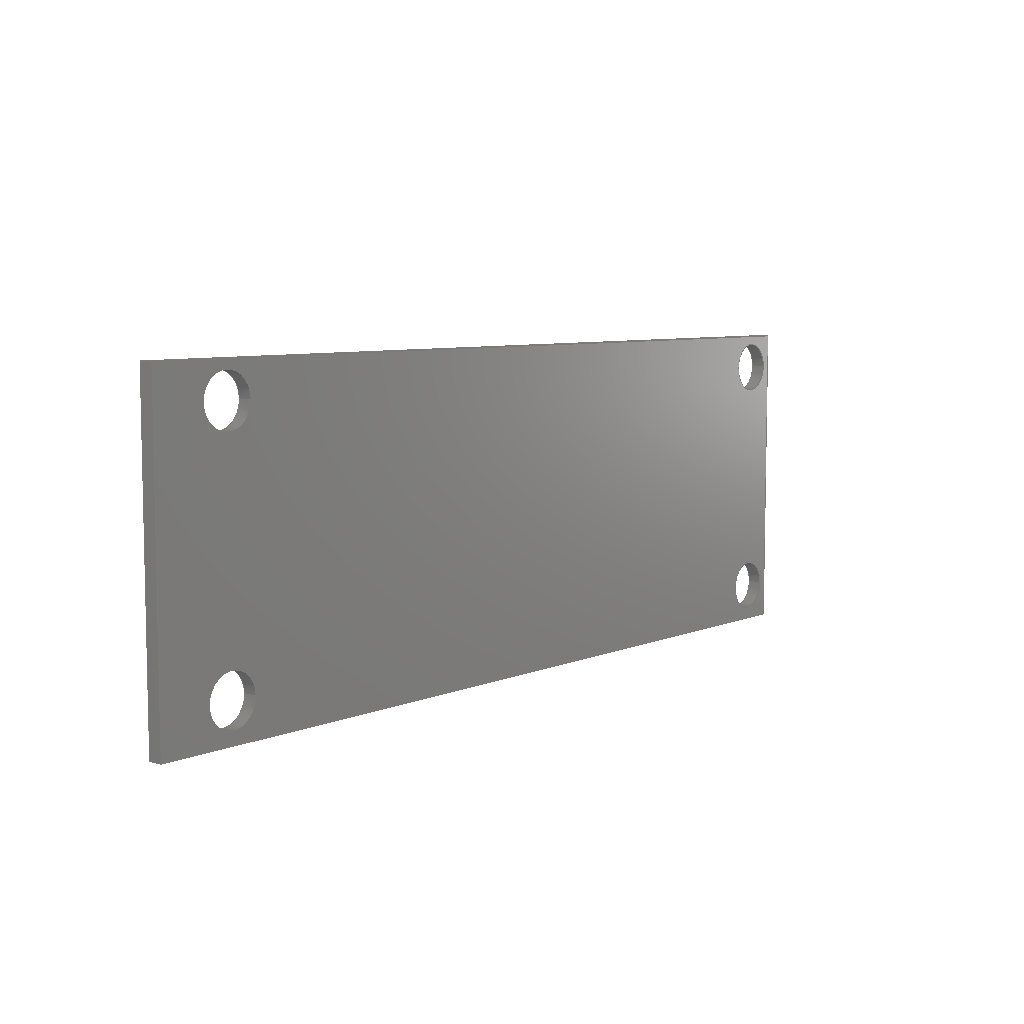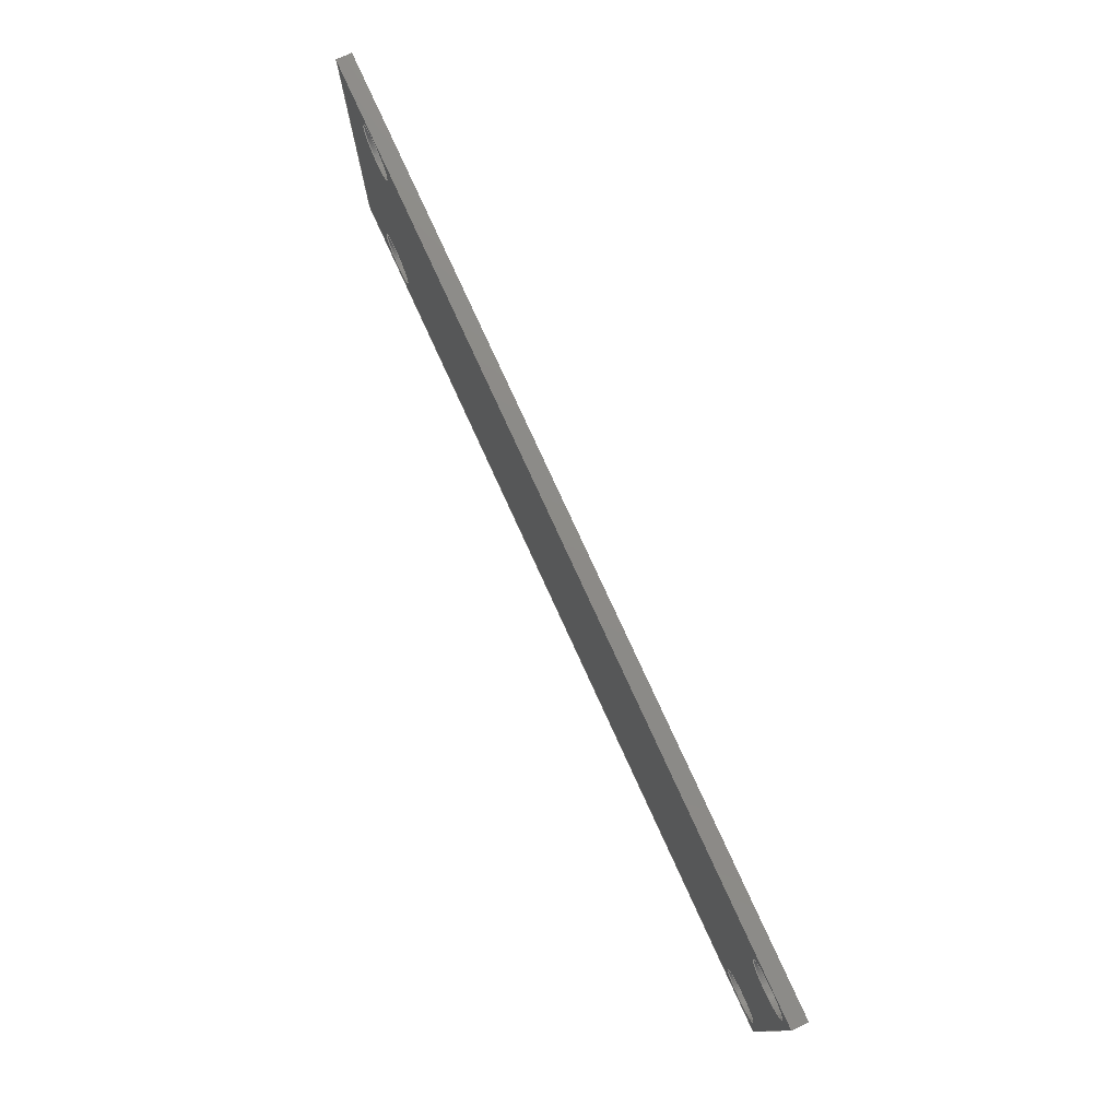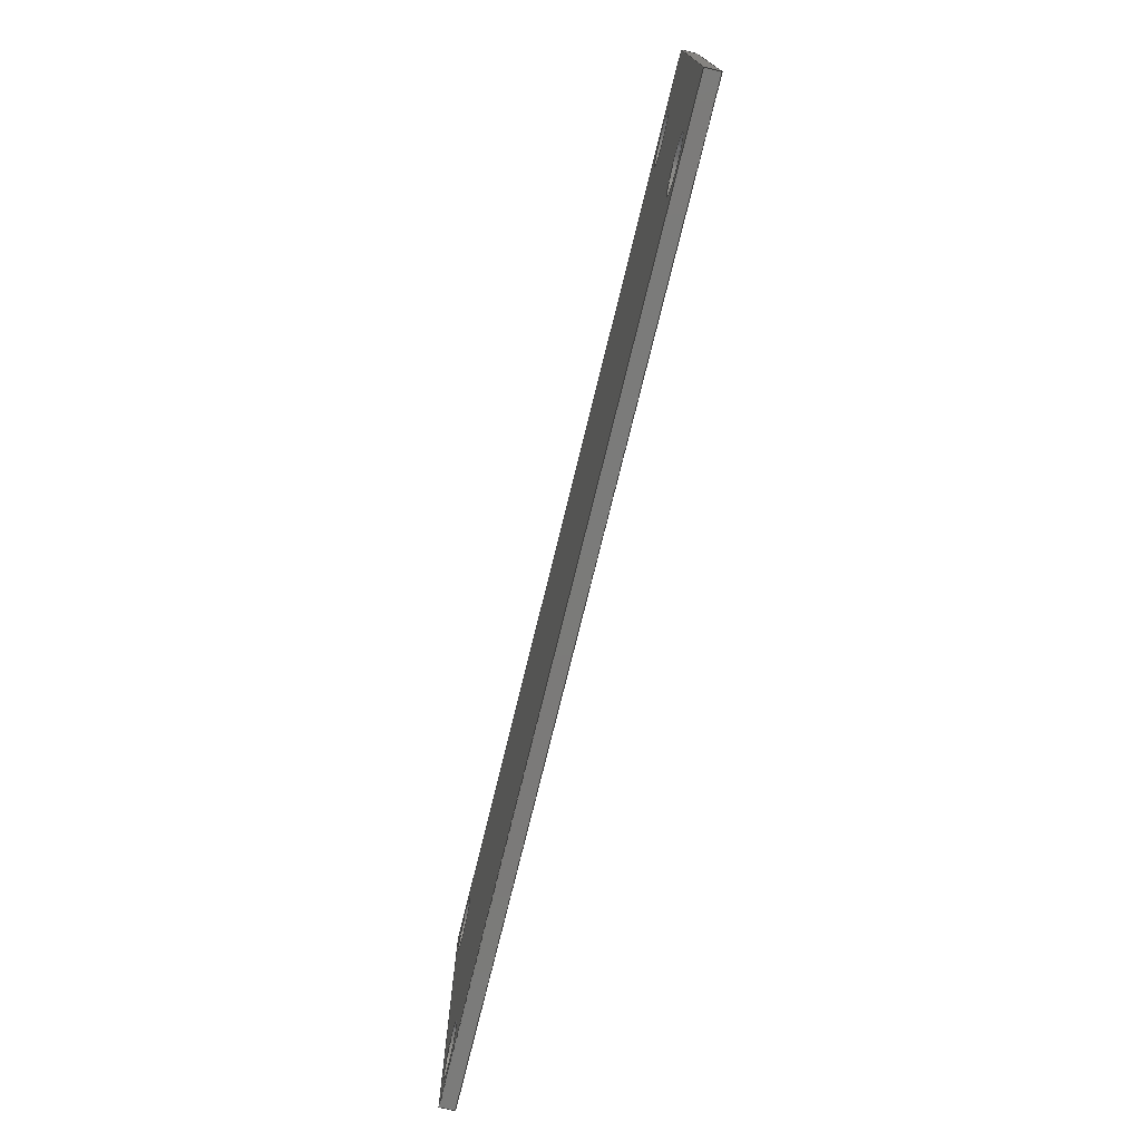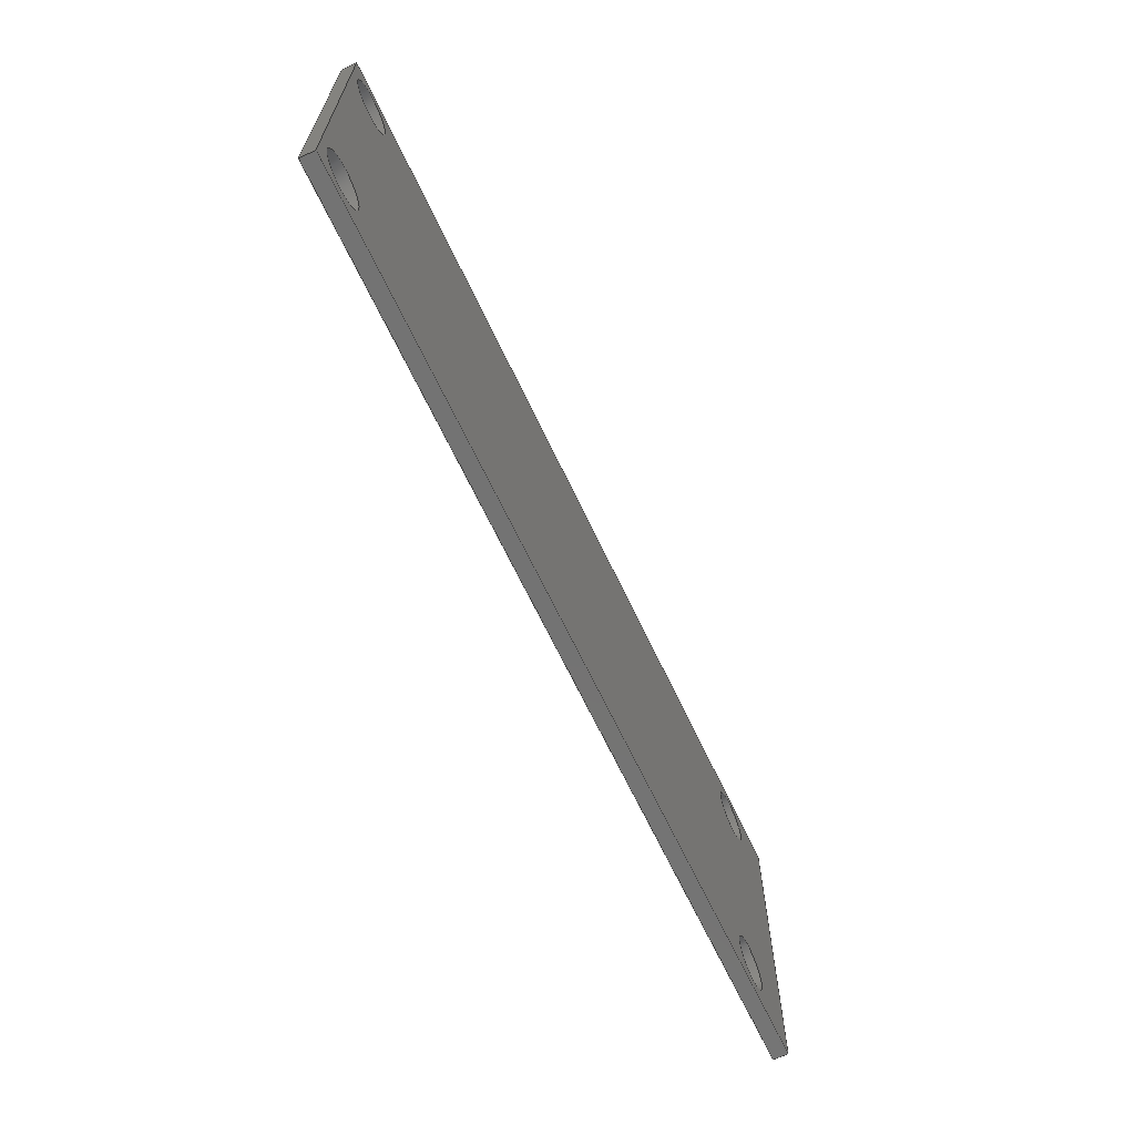
<metadata>
{"format":"step","ext":"stp","renderer":"f3d","projection":"perspective","resolution":1024,"background":"white","views":[{"elev":7.0,"azim":-50.1,"up":"+Z"},{"elev":76.9,"azim":65.5,"up":"+Z"},{"elev":-73.9,"azim":-103.7,"up":"+Z"},{"elev":-65.4,"azim":115.1,"up":"+Z"}]}
</metadata>
<code>
ISO-10303-21;
DATA;
#1=MECHANICAL_DESIGN_GEOMETRIC_PRESENTATION_REPRESENTATION('',(#4),#298);
#2=SHAPE_REPRESENTATION_RELATIONSHIP('SRR','None',#310,#3);
#3=ADVANCED_BREP_SHAPE_REPRESENTATION($,(#5),#297);
#4=STYLED_ITEM('',(#319),#5);
#5=MANIFOLD_SOLID_BREP('Solid1',#178);
#6=LINE('',#272,#18);
#7=LINE('',#274,#19);
#8=LINE('',#276,#20);
#9=LINE('',#277,#21);
#10=LINE('',#280,#22);
#11=LINE('',#282,#23);
#12=LINE('',#283,#24);
#13=LINE('',#286,#25);
#14=LINE('',#288,#26);
#15=LINE('',#289,#27);
#16=LINE('',#291,#28);
#17=LINE('',#292,#29);
#18=VECTOR('',#226,0.937);
#19=VECTOR('',#227,0.04167);
#20=VECTOR('',#228,0.937);
#21=VECTOR('',#229,0.04167);
#22=VECTOR('',#232,2.6);
#23=VECTOR('',#233,2.6);
#24=VECTOR('',#234,0.04167);
#25=VECTOR('',#237,0.937);
#26=VECTOR('',#238,0.937);
#27=VECTOR('',#239,0.04167);
#28=VECTOR('',#242,2.6);
#29=VECTOR('',#243,2.6);
#30=PLANE('',#192);
#31=PLANE('',#193);
#32=PLANE('',#194);
#33=PLANE('',#195);
#34=PLANE('',#196);
#35=PLANE('',#197);
#36=FACE_BOUND('',#59,.T.);
#37=FACE_BOUND('',#61,.T.);
#38=FACE_BOUND('',#63,.T.);
#39=FACE_BOUND('',#65,.T.);
#40=FACE_BOUND('',#71,.T.);
#41=FACE_BOUND('',#72,.T.);
#42=FACE_BOUND('',#73,.T.);
#43=FACE_BOUND('',#74,.T.);
#44=FACE_BOUND('',#76,.T.);
#45=FACE_BOUND('',#77,.T.);
#46=FACE_BOUND('',#78,.T.);
#47=FACE_BOUND('',#79,.T.);
#48=FACE_OUTER_BOUND('',#58,.T.);
#49=FACE_OUTER_BOUND('',#60,.T.);
#50=FACE_OUTER_BOUND('',#62,.T.);
#51=FACE_OUTER_BOUND('',#64,.T.);
#52=FACE_OUTER_BOUND('',#66,.T.);
#53=FACE_OUTER_BOUND('',#67,.T.);
#54=FACE_OUTER_BOUND('',#68,.T.);
#55=FACE_OUTER_BOUND('',#69,.T.);
#56=FACE_OUTER_BOUND('',#70,.T.);
#57=FACE_OUTER_BOUND('',#75,.T.);
#58=EDGE_LOOP('',(#124));
#59=EDGE_LOOP('',(#125));
#60=EDGE_LOOP('',(#126));
#61=EDGE_LOOP('',(#127));
#62=EDGE_LOOP('',(#128));
#63=EDGE_LOOP('',(#129));
#64=EDGE_LOOP('',(#130));
#65=EDGE_LOOP('',(#131));
#66=EDGE_LOOP('',(#132,#133,#134,#135));
#67=EDGE_LOOP('',(#136,#137,#138,#139));
#68=EDGE_LOOP('',(#140,#141,#142,#143));
#69=EDGE_LOOP('',(#144,#145,#146,#147));
#70=EDGE_LOOP('',(#148,#149,#150,#151));
#71=EDGE_LOOP('',(#152));
#72=EDGE_LOOP('',(#153));
#73=EDGE_LOOP('',(#154));
#74=EDGE_LOOP('',(#155));
#75=EDGE_LOOP('',(#156,#157,#158,#159));
#76=EDGE_LOOP('',(#160));
#77=EDGE_LOOP('',(#161));
#78=EDGE_LOOP('',(#162));
#79=EDGE_LOOP('',(#163));
#80=CIRCLE('',#181,0.075);
#81=CIRCLE('',#182,0.075);
#82=CIRCLE('',#184,0.075);
#83=CIRCLE('',#185,0.075);
#84=CIRCLE('',#187,0.075);
#85=CIRCLE('',#188,0.075);
#86=CIRCLE('',#190,0.075);
#87=CIRCLE('',#191,0.075);
#88=VERTEX_POINT('',#250);
#89=VERTEX_POINT('',#252);
#90=VERTEX_POINT('',#255);
#91=VERTEX_POINT('',#257);
#92=VERTEX_POINT('',#260);
#93=VERTEX_POINT('',#262);
#94=VERTEX_POINT('',#265);
#95=VERTEX_POINT('',#267);
#96=VERTEX_POINT('',#270);
#97=VERTEX_POINT('',#271);
#98=VERTEX_POINT('',#273);
#99=VERTEX_POINT('',#275);
#100=VERTEX_POINT('',#279);
#101=VERTEX_POINT('',#281);
#102=VERTEX_POINT('',#285);
#103=VERTEX_POINT('',#287);
#104=EDGE_CURVE('',#88,#88,#80,.T.);
#105=EDGE_CURVE('',#89,#89,#81,.T.);
#106=EDGE_CURVE('',#90,#90,#82,.T.);
#107=EDGE_CURVE('',#91,#91,#83,.T.);
#108=EDGE_CURVE('',#92,#92,#84,.T.);
#109=EDGE_CURVE('',#93,#93,#85,.T.);
#110=EDGE_CURVE('',#94,#94,#86,.T.);
#111=EDGE_CURVE('',#95,#95,#87,.T.);
#112=EDGE_CURVE('',#96,#97,#6,.T.);
#113=EDGE_CURVE('',#96,#98,#7,.T.);
#114=EDGE_CURVE('',#99,#98,#8,.T.);
#115=EDGE_CURVE('',#97,#99,#9,.T.);
#116=EDGE_CURVE('',#97,#100,#10,.T.);
#117=EDGE_CURVE('',#101,#99,#11,.T.);
#118=EDGE_CURVE('',#100,#101,#12,.T.);
#119=EDGE_CURVE('',#100,#102,#13,.T.);
#120=EDGE_CURVE('',#103,#101,#14,.T.);
#121=EDGE_CURVE('',#102,#103,#15,.T.);
#122=EDGE_CURVE('',#102,#96,#16,.T.);
#123=EDGE_CURVE('',#98,#103,#17,.T.);
#124=ORIENTED_EDGE('',*,*,#104,.F.);
#125=ORIENTED_EDGE('',*,*,#105,.F.);
#126=ORIENTED_EDGE('',*,*,#106,.F.);
#127=ORIENTED_EDGE('',*,*,#107,.F.);
#128=ORIENTED_EDGE('',*,*,#108,.F.);
#129=ORIENTED_EDGE('',*,*,#109,.F.);
#130=ORIENTED_EDGE('',*,*,#110,.F.);
#131=ORIENTED_EDGE('',*,*,#111,.F.);
#132=ORIENTED_EDGE('',*,*,#112,.F.);
#133=ORIENTED_EDGE('',*,*,#113,.T.);
#134=ORIENTED_EDGE('',*,*,#114,.F.);
#135=ORIENTED_EDGE('',*,*,#115,.F.);
#136=ORIENTED_EDGE('',*,*,#116,.F.);
#137=ORIENTED_EDGE('',*,*,#115,.T.);
#138=ORIENTED_EDGE('',*,*,#117,.F.);
#139=ORIENTED_EDGE('',*,*,#118,.F.);
#140=ORIENTED_EDGE('',*,*,#119,.F.);
#141=ORIENTED_EDGE('',*,*,#118,.T.);
#142=ORIENTED_EDGE('',*,*,#120,.F.);
#143=ORIENTED_EDGE('',*,*,#121,.F.);
#144=ORIENTED_EDGE('',*,*,#122,.F.);
#145=ORIENTED_EDGE('',*,*,#121,.T.);
#146=ORIENTED_EDGE('',*,*,#123,.F.);
#147=ORIENTED_EDGE('',*,*,#113,.F.);
#148=ORIENTED_EDGE('',*,*,#122,.T.);
#149=ORIENTED_EDGE('',*,*,#112,.T.);
#150=ORIENTED_EDGE('',*,*,#116,.T.);
#151=ORIENTED_EDGE('',*,*,#119,.T.);
#152=ORIENTED_EDGE('',*,*,#104,.T.);
#153=ORIENTED_EDGE('',*,*,#106,.T.);
#154=ORIENTED_EDGE('',*,*,#108,.T.);
#155=ORIENTED_EDGE('',*,*,#110,.T.);
#156=ORIENTED_EDGE('',*,*,#123,.T.);
#157=ORIENTED_EDGE('',*,*,#120,.T.);
#158=ORIENTED_EDGE('',*,*,#117,.T.);
#159=ORIENTED_EDGE('',*,*,#114,.T.);
#160=ORIENTED_EDGE('',*,*,#105,.T.);
#161=ORIENTED_EDGE('',*,*,#107,.T.);
#162=ORIENTED_EDGE('',*,*,#109,.T.);
#163=ORIENTED_EDGE('',*,*,#111,.T.);
#164=CYLINDRICAL_SURFACE('',#180,0.075);
#165=CYLINDRICAL_SURFACE('',#183,0.075);
#166=CYLINDRICAL_SURFACE('',#186,0.075);
#167=CYLINDRICAL_SURFACE('',#189,0.075);
#168=ADVANCED_FACE('',(#48,#36),#164,.F.);
#169=ADVANCED_FACE('',(#49,#37),#165,.F.);
#170=ADVANCED_FACE('',(#50,#38),#166,.F.);
#171=ADVANCED_FACE('',(#51,#39),#167,.F.);
#172=ADVANCED_FACE('',(#52),#30,.T.);
#173=ADVANCED_FACE('',(#53),#31,.T.);
#174=ADVANCED_FACE('',(#54),#32,.T.);
#175=ADVANCED_FACE('',(#55),#33,.T.);
#176=ADVANCED_FACE('',(#56,#40,#41,#42,#43),#34,.T.);
#177=ADVANCED_FACE('',(#57,#44,#45,#46,#47),#35,.T.);
#178=CLOSED_SHELL('',(#168,#169,#170,#171,#172,#173,#174,#175,#176,#177));
#179=AXIS2_PLACEMENT_3D('placement',#248,#198,#199);
#180=AXIS2_PLACEMENT_3D('',#249,#200,#201);
#181=AXIS2_PLACEMENT_3D('',#251,#202,#203);
#182=AXIS2_PLACEMENT_3D('',#253,#204,#205);
#183=AXIS2_PLACEMENT_3D('',#254,#206,#207);
#184=AXIS2_PLACEMENT_3D('',#256,#208,#209);
#185=AXIS2_PLACEMENT_3D('',#258,#210,#211);
#186=AXIS2_PLACEMENT_3D('',#259,#212,#213);
#187=AXIS2_PLACEMENT_3D('',#261,#214,#215);
#188=AXIS2_PLACEMENT_3D('',#263,#216,#217);
#189=AXIS2_PLACEMENT_3D('',#264,#218,#219);
#190=AXIS2_PLACEMENT_3D('',#266,#220,#221);
#191=AXIS2_PLACEMENT_3D('',#268,#222,#223);
#192=AXIS2_PLACEMENT_3D('',#269,#224,#225);
#193=AXIS2_PLACEMENT_3D('',#278,#230,#231);
#194=AXIS2_PLACEMENT_3D('',#284,#235,#236);
#195=AXIS2_PLACEMENT_3D('',#290,#240,#241);
#196=AXIS2_PLACEMENT_3D('',#293,#244,#245);
#197=AXIS2_PLACEMENT_3D('',#294,#246,#247);
#198=DIRECTION('axis',(0,0,1));
#199=DIRECTION('refdir',(1,0,0));
#200=DIRECTION('center_axis',(0,1,0));
#201=DIRECTION('ref_axis',(1,0,0));
#202=DIRECTION('center_axis',(5.551e-17,1,0));
#203=DIRECTION('ref_axis',(1,0,0));
#204=DIRECTION('center_axis',(0,-1,0));
#205=DIRECTION('ref_axis',(1,0,0));
#206=DIRECTION('center_axis',(0,1,0));
#207=DIRECTION('ref_axis',(1,0,0));
#208=DIRECTION('center_axis',(5.551e-17,1,0));
#209=DIRECTION('ref_axis',(1,0,0));
#210=DIRECTION('center_axis',(0,-1,0));
#211=DIRECTION('ref_axis',(1,0,0));
#212=DIRECTION('center_axis',(0,1,0));
#213=DIRECTION('ref_axis',(1,0,0));
#214=DIRECTION('center_axis',(5.551e-17,1,0));
#215=DIRECTION('ref_axis',(1,0,0));
#216=DIRECTION('center_axis',(0,-1,0));
#217=DIRECTION('ref_axis',(1,0,0));
#218=DIRECTION('center_axis',(0,1,0));
#219=DIRECTION('ref_axis',(1,0,0));
#220=DIRECTION('center_axis',(5.551e-17,1,0));
#221=DIRECTION('ref_axis',(1,0,0));
#222=DIRECTION('center_axis',(0,-1,0));
#223=DIRECTION('ref_axis',(1,0,0));
#224=DIRECTION('center_axis',(-1,0,0));
#225=DIRECTION('ref_axis',(0,0,1));
#226=DIRECTION('',(0,0,-1));
#227=DIRECTION('',(0,1,0));
#228=DIRECTION('',(0,0,1));
#229=DIRECTION('',(0,1,0));
#230=DIRECTION('center_axis',(-2.018e-16,0,-1));
#231=DIRECTION('ref_axis',(-1,0,2.82e-16));
#232=DIRECTION('',(1,0,-2.018e-16));
#233=DIRECTION('',(-1,0,2.018e-16));
#234=DIRECTION('',(0,1,0));
#235=DIRECTION('center_axis',(1,0,-1.837e-16));
#236=DIRECTION('ref_axis',(-1.837e-16,0,-1));
#237=DIRECTION('',(1.837e-16,0,1));
#238=DIRECTION('',(-1.837e-16,0,-1));
#239=DIRECTION('',(0,1,0));
#240=DIRECTION('center_axis',(0,0,1));
#241=DIRECTION('ref_axis',(1,0,0));
#242=DIRECTION('',(-1,0,0));
#243=DIRECTION('',(1,0,0));
#244=DIRECTION('center_axis',(-5.551e-17,-1,0));
#245=DIRECTION('ref_axis',(0,0,-1));
#246=DIRECTION('center_axis',(0,1,0));
#247=DIRECTION('ref_axis',(0,0,1));
#248=CARTESIAN_POINT('',(0,0,0));
#249=CARTESIAN_POINT('Origin',(-0.1,-2.722,-0.825));
#250=CARTESIAN_POINT('',(-0.175,0,-0.825));
#251=CARTESIAN_POINT('Origin',(-0.1,0,-0.825));
#252=CARTESIAN_POINT('',(-0.025,0.04167,-0.825));
#253=CARTESIAN_POINT('Origin',(-0.1,0.04167,-0.825));
#254=CARTESIAN_POINT('Origin',(-2.375,-2.722,-0.1));
#255=CARTESIAN_POINT('',(-2.45,0,-0.1));
#256=CARTESIAN_POINT('Origin',(-2.375,0,-0.1));
#257=CARTESIAN_POINT('',(-2.3,0.04167,-0.1));
#258=CARTESIAN_POINT('Origin',(-2.375,0.04167,-0.1));
#259=CARTESIAN_POINT('Origin',(-0.1,-2.722,-0.1));
#260=CARTESIAN_POINT('',(-0.175,0,-0.1));
#261=CARTESIAN_POINT('Origin',(-0.1,0,-0.1));
#262=CARTESIAN_POINT('',(-0.025,0.04167,-0.1));
#263=CARTESIAN_POINT('Origin',(-0.1,0.04167,-0.1));
#264=CARTESIAN_POINT('Origin',(-2.375,-2.722,-0.825));
#265=CARTESIAN_POINT('',(-2.45,0,-0.825));
#266=CARTESIAN_POINT('Origin',(-2.375,0,-0.825));
#267=CARTESIAN_POINT('',(-2.3,0.04167,-0.825));
#268=CARTESIAN_POINT('Origin',(-2.375,0.04167,-0.825));
#269=CARTESIAN_POINT('Origin',(-2.6,0,-0.937));
#270=CARTESIAN_POINT('',(-2.6,0,0));
#271=CARTESIAN_POINT('',(-2.6,0,-0.937));
#272=CARTESIAN_POINT('',(-2.6,0,0));
#273=CARTESIAN_POINT('',(-2.6,0.04167,0));
#274=CARTESIAN_POINT('',(-2.6,0,0));
#275=CARTESIAN_POINT('',(-2.6,0.04167,-0.937));
#276=CARTESIAN_POINT('',(-2.6,0.04167,0));
#277=CARTESIAN_POINT('',(-2.6,0,-0.937));
#278=CARTESIAN_POINT('Origin',(0,0,-0.937));
#279=CARTESIAN_POINT('',(-1.721e-16,0,-0.937));
#280=CARTESIAN_POINT('',(-2.6,0,-0.937));
#281=CARTESIAN_POINT('',(-1.721e-16,0.04167,-0.937));
#282=CARTESIAN_POINT('',(-2.6,0.04167,-0.937));
#283=CARTESIAN_POINT('',(-1.721e-16,0,-0.937));
#284=CARTESIAN_POINT('Origin',(0,0,0));
#285=CARTESIAN_POINT('',(0,0,0));
#286=CARTESIAN_POINT('',(-1.721e-16,0,-0.937));
#287=CARTESIAN_POINT('',(0,0.04167,0));
#288=CARTESIAN_POINT('',(-1.721e-16,0.04167,-0.937));
#289=CARTESIAN_POINT('',(0,0,0));
#290=CARTESIAN_POINT('Origin',(-2.6,0,0));
#291=CARTESIAN_POINT('',(0,0,0));
#292=CARTESIAN_POINT('',(0,0.04167,0));
#293=CARTESIAN_POINT('Origin',(-1.3,0,-0.4685));
#294=CARTESIAN_POINT('Origin',(-1.3,0.04167,-0.4685));
#295=UNCERTAINTY_MEASURE_WITH_UNIT(LENGTH_MEASURE(0.0003937),
#299,'DISTANCE_ACCURACY_VALUE',
'Maximum model space distance between geometric entities at asserted c
onnectivities');
#296=UNCERTAINTY_MEASURE_WITH_UNIT(LENGTH_MEASURE(1e-06),#300,
'DISTANCE_ACCURACY_VALUE',
'Maximum model space distance between geometric entities at asserted c
onnectivities');
#297=(
GEOMETRIC_REPRESENTATION_CONTEXT(3)
GLOBAL_UNCERTAINTY_ASSIGNED_CONTEXT((#295))
GLOBAL_UNIT_ASSIGNED_CONTEXT((#299,#305,#302))
REPRESENTATION_CONTEXT('','3D')
);
#298=(
GEOMETRIC_REPRESENTATION_CONTEXT(3)
GLOBAL_UNCERTAINTY_ASSIGNED_CONTEXT((#296))
GLOBAL_UNIT_ASSIGNED_CONTEXT((#300,#305,#302))
REPRESENTATION_CONTEXT('','3D')
);
#299=(
CONVERSION_BASED_UNIT('__CONSTANT UNIT inch',#301)
LENGTH_UNIT()
NAMED_UNIT(#304)
);
#300=(
LENGTH_UNIT()
NAMED_UNIT(*)
SI_UNIT(.MILLI.,.METRE.)
);
#301=LENGTH_MEASURE_WITH_UNIT(LENGTH_MEASURE(25.4),#300);
#302=(
NAMED_UNIT(*)
SI_UNIT($,.STERADIAN.)
SOLID_ANGLE_UNIT()
);
#303=DIMENSIONAL_EXPONENTS(0,0,0,0,0,0,0);
#304=DIMENSIONAL_EXPONENTS(1,0,0,0,0,0,0);
#305=(
CONVERSION_BASED_UNIT('degree',#307)
NAMED_UNIT(#303)
PLANE_ANGLE_UNIT()
);
#306=(
NAMED_UNIT(*)
PLANE_ANGLE_UNIT()
SI_UNIT($,.RADIAN.)
);
#307=PLANE_ANGLE_MEASURE_WITH_UNIT(PLANE_ANGLE_MEASURE(0.01745),#306);
#308=SHAPE_DEFINITION_REPRESENTATION(#309,#310);
#309=PRODUCT_DEFINITION_SHAPE('',$,#312);
#310=SHAPE_REPRESENTATION('',(#179),#297);
#311=PRODUCT_DEFINITION_CONTEXT('part definition',#316,'design');
#312=PRODUCT_DEFINITION('PCB','PCB',#313,#311);
#313=PRODUCT_DEFINITION_FORMATION('',$,#318);
#314=PRODUCT_RELATED_PRODUCT_CATEGORY('PCB','PCB',(#318));
#315=APPLICATION_PROTOCOL_DEFINITION('international standard',
'automotive_design',2009,#316);
#316=APPLICATION_CONTEXT(
'Core Data for Automotive Mechanical Design Process');
#317=PRODUCT_CONTEXT('part definition',#316,'mechanical');
#318=PRODUCT('PCB','PCB',$,(#317));
#319=PRESENTATION_STYLE_ASSIGNMENT((#320));
#320=SURFACE_STYLE_USAGE(.BOTH.,#321);
#321=SURFACE_SIDE_STYLE($,(#322));
#322=SURFACE_STYLE_FILL_AREA(#323);
#323=FILL_AREA_STYLE($,(#324));
#324=FILL_AREA_STYLE_COLOUR($,#325);
#325=COLOUR_RGB('',0.749,0.749,0.749);
ENDSEC;
END-ISO-10303-21;

</code>
